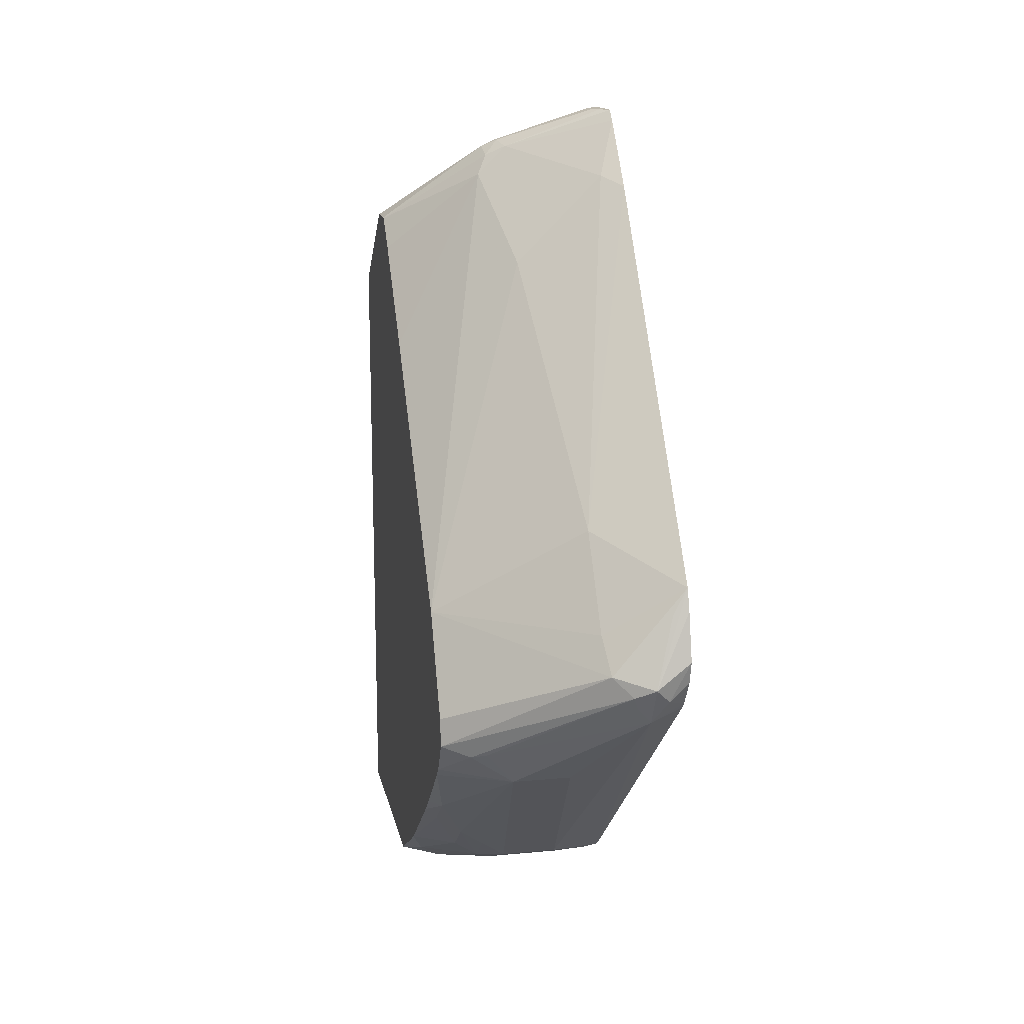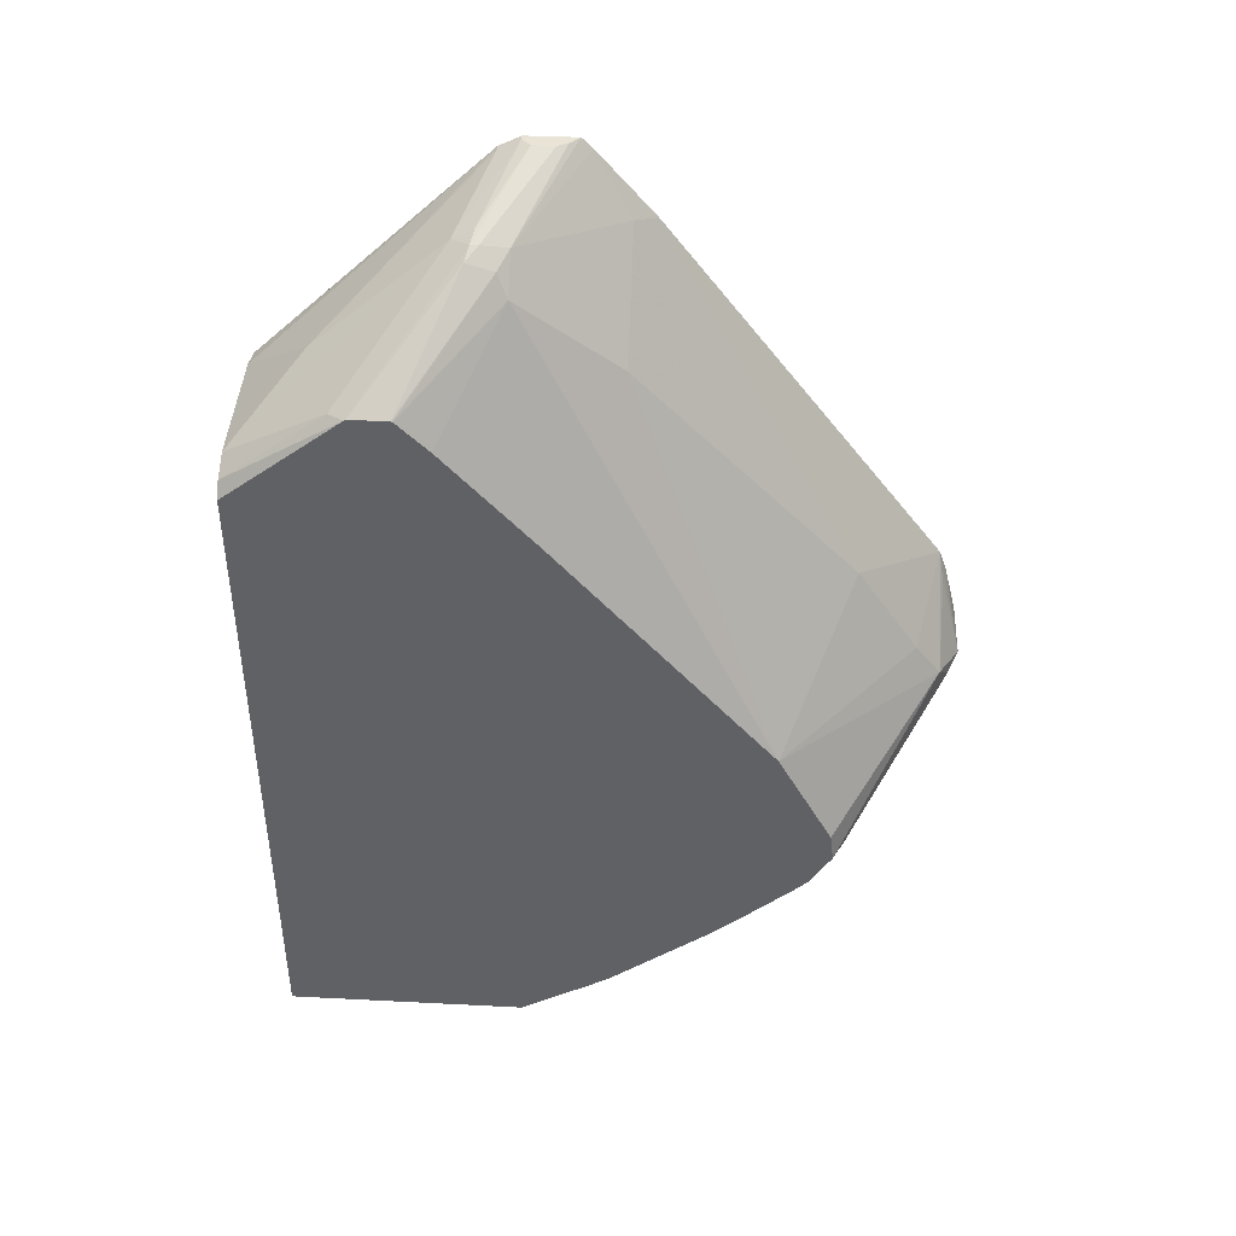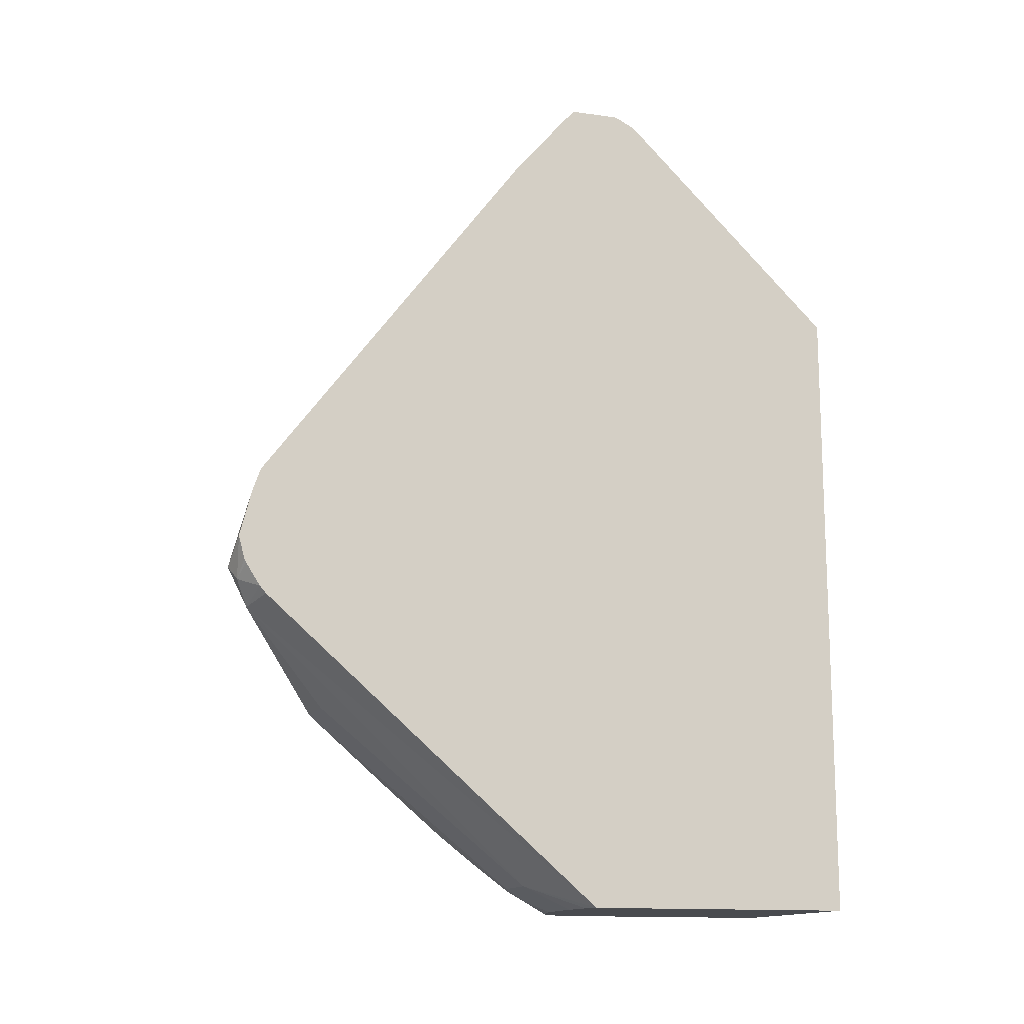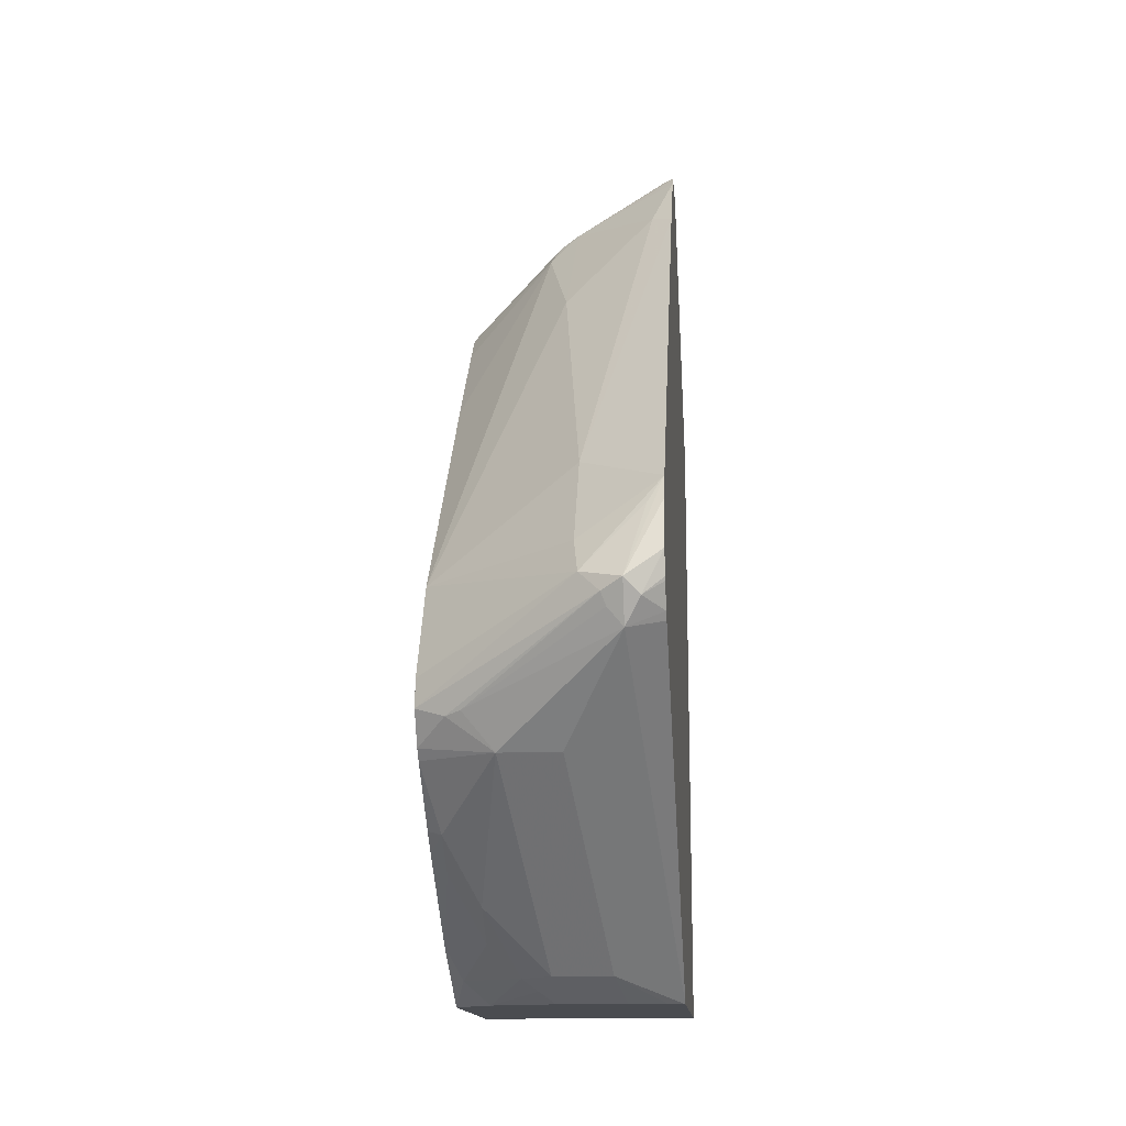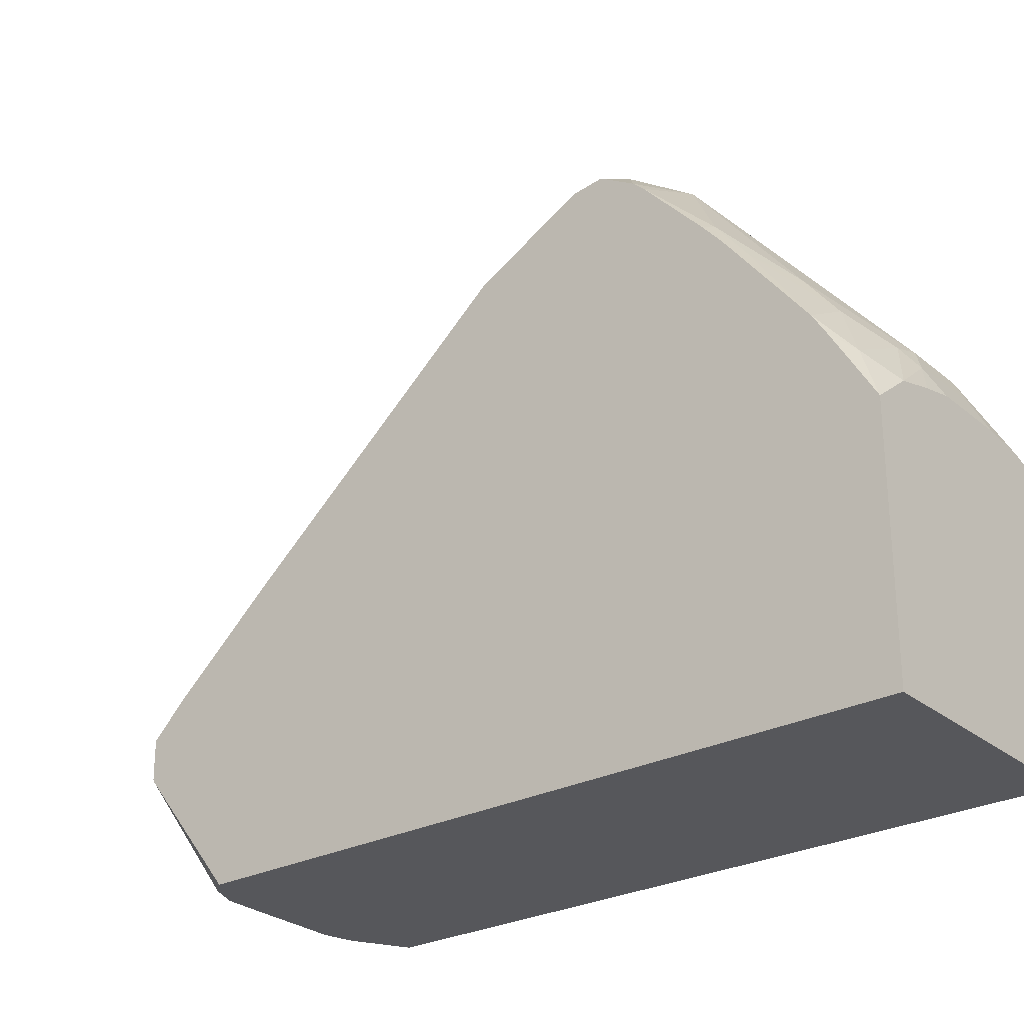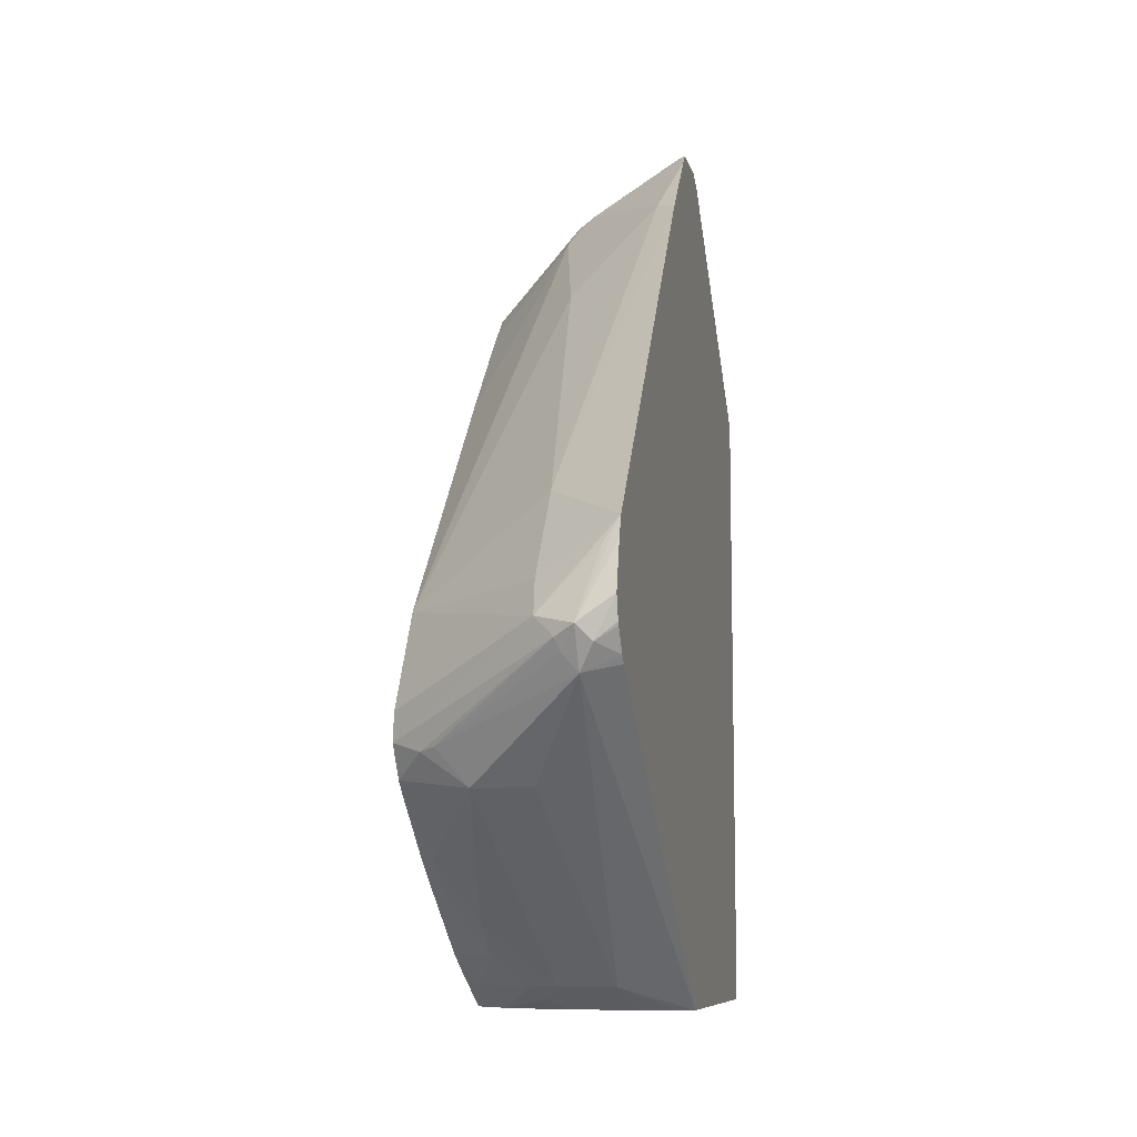
<metadata>
{"format":"obj","ext":"obj","renderer":"f3d","projection":"perspective","resolution":1024,"background":"white","views":[{"elev":15.1,"azim":168.8,"up":"+Z"},{"elev":42.6,"azim":93.5,"up":"+Z"},{"elev":-13.8,"azim":-106.8,"up":"+Z"},{"elev":-14.9,"azim":-174.9,"up":"+Z"},{"elev":-27.3,"azim":128.6,"up":"+Y"},{"elev":-9.0,"azim":-167.0,"up":"+Z"}]}
</metadata>
<code>
v 0.2852 0.174 -0.03204
v 0.2852 0.3098 -0.03204
v 0.401 0.174 -0.03204
v 0.2852 0.174 0.2915
v 0.3182 0.3384 -0.02017
v 0.2936 0.3126 -0.03204
v 0.2852 0.3233 -0.02017
v 0.3031 0.49 0.1162
v 0.401 0.2914 -0.03204
v 0.401 0.174 0.2964
v 0.309 0.174 0.3048
v 0.2852 0.2829 0.399
v 0.3485 0.3384 -0.02017
v 0.3182 0.3283 -0.02525
v 0.313 0.3148 -0.03204
v 0.3334 0.4445 0.07073
v 0.2852 0.4831 0.1204
v 0.2852 0.4863 0.124
v 0.2955 0.4963 0.1288
v 0.3031 0.5001 0.1364
v 0.3107 0.4925 0.125
v 0.3788 0.4508 0.08906
v 0.3637 0.4445 0.07073
v 0.382 0.3063 -0.03204
v 0.394 0.3183 -0.02081
v 0.401 0.3252 -0.01205
v 0.401 0.2304 0.3407
v 0.3954 0.174 0.3028
v 0.3222 0.174 0.3082
v 0.3485 0.2071 0.3384
v 0.2879 0.2829 0.399
v 0.2879 0.2934 0.4044
v 0.2852 0.2933 0.4043
v 0.3637 0.3334 -0.02081
v 0.3561 0.3258 -0.02649
v 0.3485 0.3283 -0.02525
v 0.3637 0.3536 -0.005046
v 0.3485 0.3148 -0.03204
v 0.2852 0.4936 0.1355
v 0.2852 0.4945 0.1373
v 0.2852 0.4976 0.1491
v 0.2852 0.4915 0.1733
v 0.2852 0.4876 0.1846
v 0.293 0.49 0.1718
v 0.3233 0.49 0.1415
v 0.3132 0.495 0.1313
v 0.3864 0.447 0.08714
v 0.401 0.4317 0.07543
v 0.401 0.427 0.07043
v 0.394 0.399 0.04045
v 0.3788 0.3687 0.01012
v 0.3637 0.3113 -0.03204
v 0.3788 0.3485 -0.005644
v 0.401 0.3361 -0.005302
v 0.401 0.2312 0.3411
v 0.341 0.2766 0.3864
v 0.3334 0.2677 0.3839
v 0.394 0.2223 0.3384
v 0.3829 0.174 0.3079
v 0.3665 0.174 0.3081
v 0.2927 0.2977 0.4044
v 0.2852 0.3026 0.4044
v 0.3334 0.2778 0.3889
v 0.3258 0.447 0.2046
v 0.3258 0.4773 0.1591
v 0.2852 0.3512 0.3664
v 0.401 0.4132 0.1556
v 0.401 0.4397 0.1064
v 0.401 0.4415 0.09196
v 0.401 0.3967 0.04275
v 0.401 0.3858 0.0334
v 0.394 0.3788 0.02464
v 0.401 0.2352 0.3412
v 0.3485 0.2747 0.3826
v 0.341 0.2804 0.3864
v 0.2927 0.3085 0.4044
v 0.2852 0.3182 0.4044
v 0.2955 0.3409 0.3712
v 0.341 0.3409 0.3258
v 0.2852 0.3234 0.3991
v 0.3536 0.293 0.3687
v 0.401 0.3081 0.2778
v 0.401 0.2495 0.3412
v 0.3485 0.2879 0.3788
v 0.3384 0.293 0.3839
v 0.2899 0.3134 0.4044
v 0.2865 0.3168 0.4044
v 0.2852 0.3204 0.4021
v 0.401 0.25 0.3409
v 0.401 0.2506 0.3404
v 0.401 0.2652 0.3258
f 32 62 33
f 32 61 76
f 32 76 86
f 32 86 87
f 32 87 77
f 32 77 62
f 31 57 32
f 32 57 63
f 43 45 44
f 34 37 51
f 34 51 53
f 35 52 38
f 35 38 36
f 43 64 65
f 43 65 45
f 43 66 64
f 45 65 67
f 30 59 57
f 32 63 61
f 30 60 59
f 23 49 50
f 29 60 30
f 21 46 22
f 22 47 23
f 22 46 47
f 23 47 48
f 23 48 49
f 45 67 68
f 23 50 51
f 23 51 37
f 24 52 35
f 24 35 34
f 24 34 25
f 25 34 53
f 25 53 54
f 25 54 26
f 27 55 56
f 27 56 57
f 27 57 58
f 27 58 28
f 28 58 59
f 30 57 31
f 45 68 69
f 56 63 57
f 46 69 47
f 74 84 75
f 74 83 84
f 75 84 85
f 75 85 86
f 75 86 76
f 77 87 85
f 77 85 88
f 78 80 85
f 73 83 74
f 78 85 79
f 80 88 85
f 81 85 84
f 81 84 89
f 81 89 90
f 81 90 91
f 81 91 82
f 83 89 84
f 85 87 86
f 79 85 81
f 67 81 82
f 67 79 81
f 66 80 78
f 47 69 48
f 49 70 50
f 50 70 71
f 50 71 72
f 50 72 51
f 51 72 53
f 53 72 54
f 54 72 71
f 55 73 74
f 55 74 56
f 56 74 75
f 56 75 76
f 56 76 61
f 56 61 63
f 57 59 58
f 64 67 65
f 64 66 78
f 64 78 79
f 64 79 67
f 45 69 46
f 20 45 46
f 20 46 21
f 20 43 44
f 1 42 41
f 1 41 40
f 1 40 39
f 1 39 18
f 1 18 17
f 1 17 7
f 1 7 2
f 2 5 6
f 1 43 42
f 2 7 8
f 3 9 26
f 3 26 54
f 3 54 71
f 3 71 70
f 3 70 49
f 3 49 48
f 3 48 69
f 3 69 68
f 2 8 5
f 1 66 43
f 1 80 66
f 1 88 80
f 20 44 45
f 1 2 6
f 1 6 15
f 1 15 38
f 1 38 52
f 1 52 24
f 1 24 9
f 1 9 3
f 1 3 10
f 1 10 28
f 1 28 59
f 1 59 60
f 1 60 29
f 1 29 11
f 1 11 4
f 1 4 12
f 1 12 33
f 1 33 62
f 1 77 88
f 3 68 67
f 3 67 82
f 1 62 77
f 3 91 90
f 9 25 26
f 10 27 28
f 11 29 12
f 12 31 32
f 12 32 33
f 12 29 30
f 13 34 35
f 13 35 36
f 13 23 37
f 13 37 34
f 14 36 38
f 14 38 15
f 18 39 19
f 19 39 40
f 19 40 41
f 19 41 20
f 20 41 42
f 20 42 43
f 3 82 91
f 9 24 25
f 8 23 16
f 12 30 31
f 8 21 22
f 3 90 89
f 3 89 83
f 3 83 73
f 3 73 55
f 3 55 27
f 8 22 23
f 4 11 12
f 5 13 36
f 5 36 14
f 5 14 15
f 3 27 10
f 5 8 16
f 5 16 23
f 5 23 13
f 7 17 8
f 8 17 18
f 8 18 19
f 8 19 20
f 5 15 6
f 8 20 21

</code>
